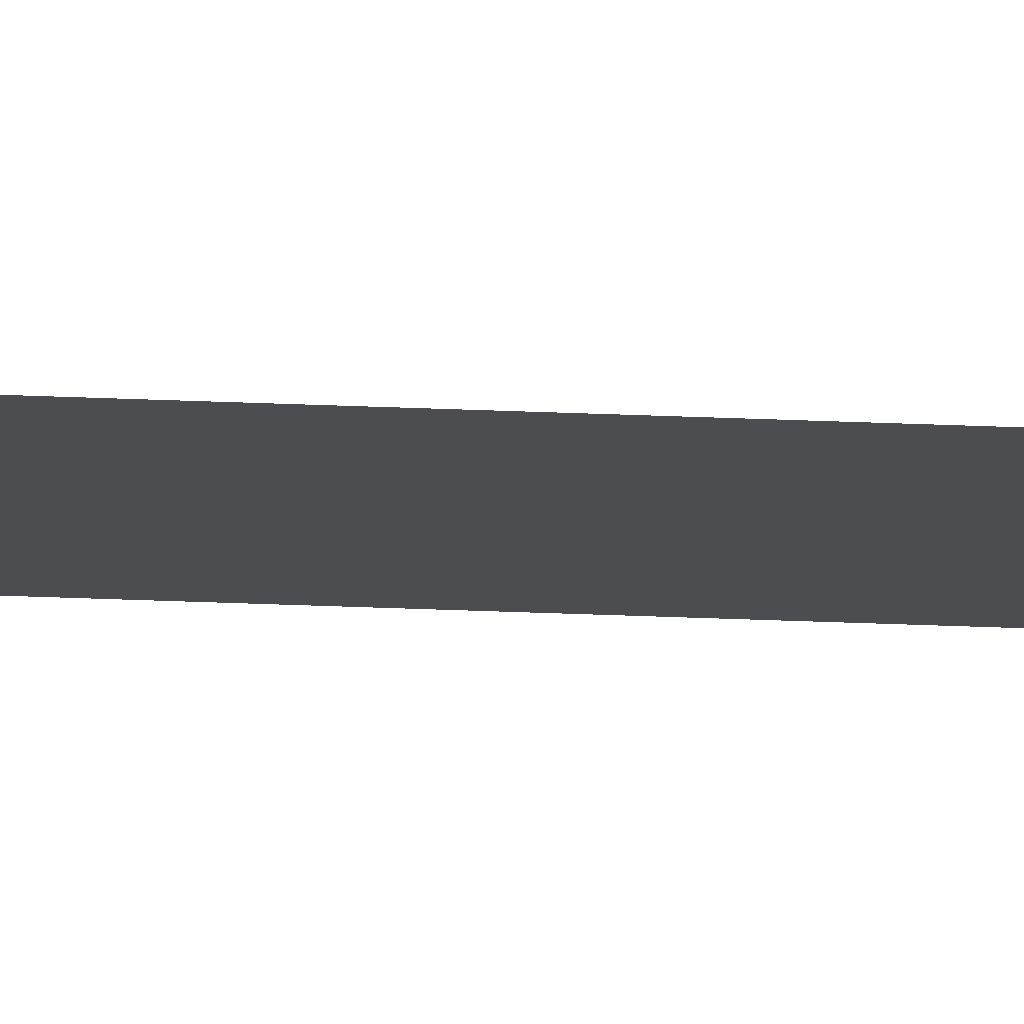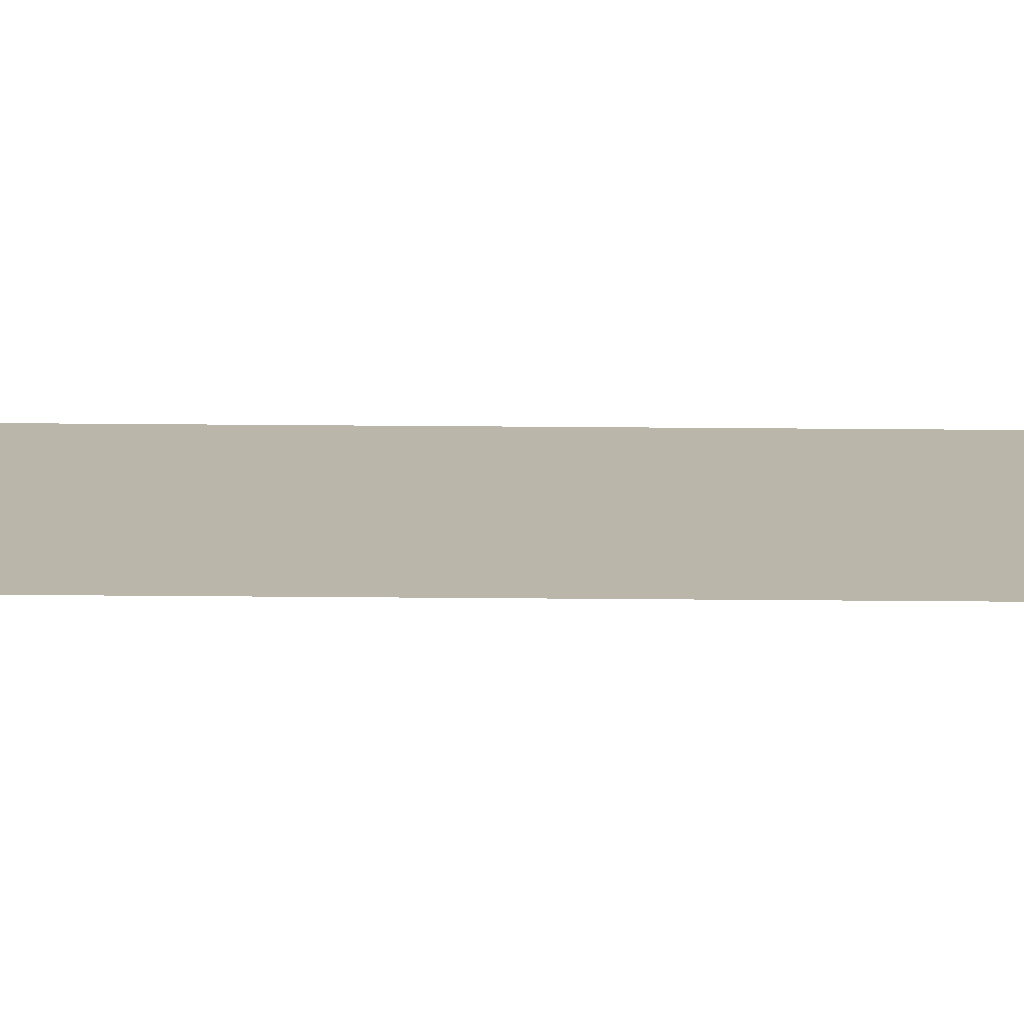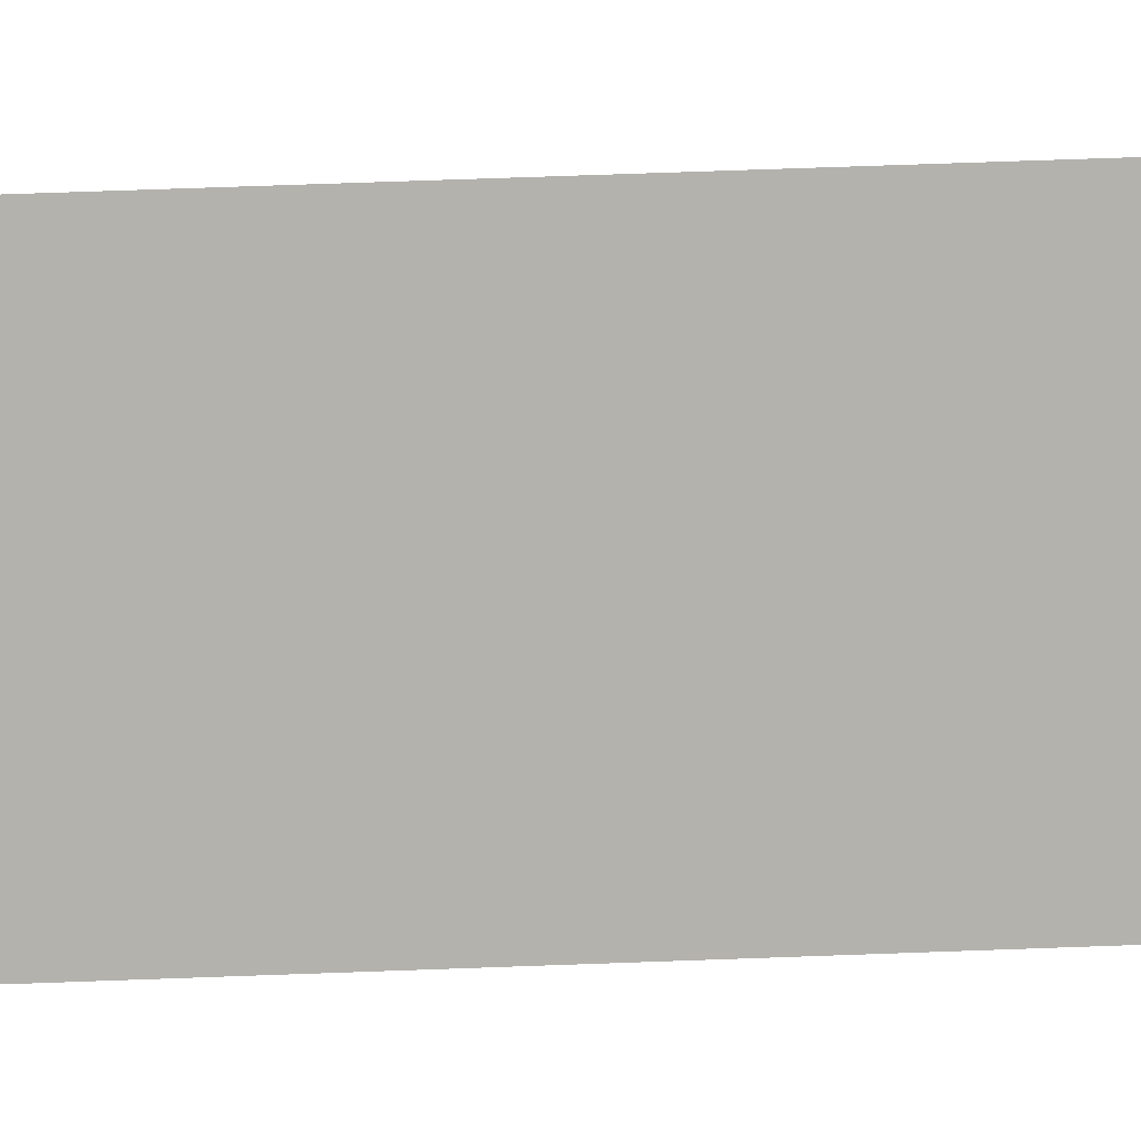
<metadata>
{"format":"obj","ext":"obj","renderer":"f3d","projection":"perspective","resolution":1024,"background":"white","views":[{"elev":73.8,"azim":-88.1,"up":"+Z"},{"elev":-76.2,"azim":-90.4,"up":"+Z"},{"elev":10.4,"azim":79.4,"up":"+Z"}]}
</metadata>
<code>
v 13.79 30.75 -34.57
v 13.79 31.75 -34.57
v 13.79 30.75 -34.59
v 13.79 31.75 -34.59
v 13.79 30.75 -34.59
v 13.79 31.75 -34.59
v 13.79 30.75 -34.57
v 13.79 31.75 -34.57
f 1 2 3
f 3 2 4
f 5 6 7
f 7 6 8

</code>
